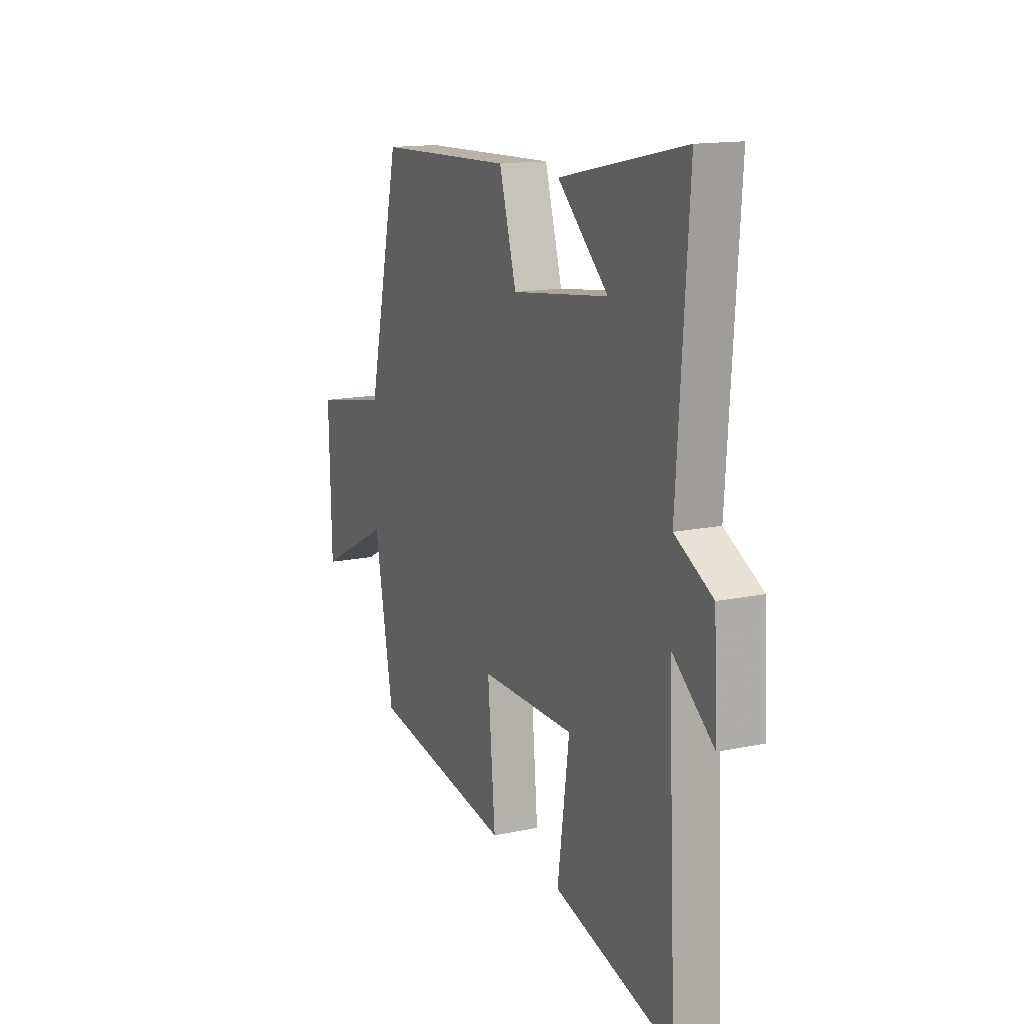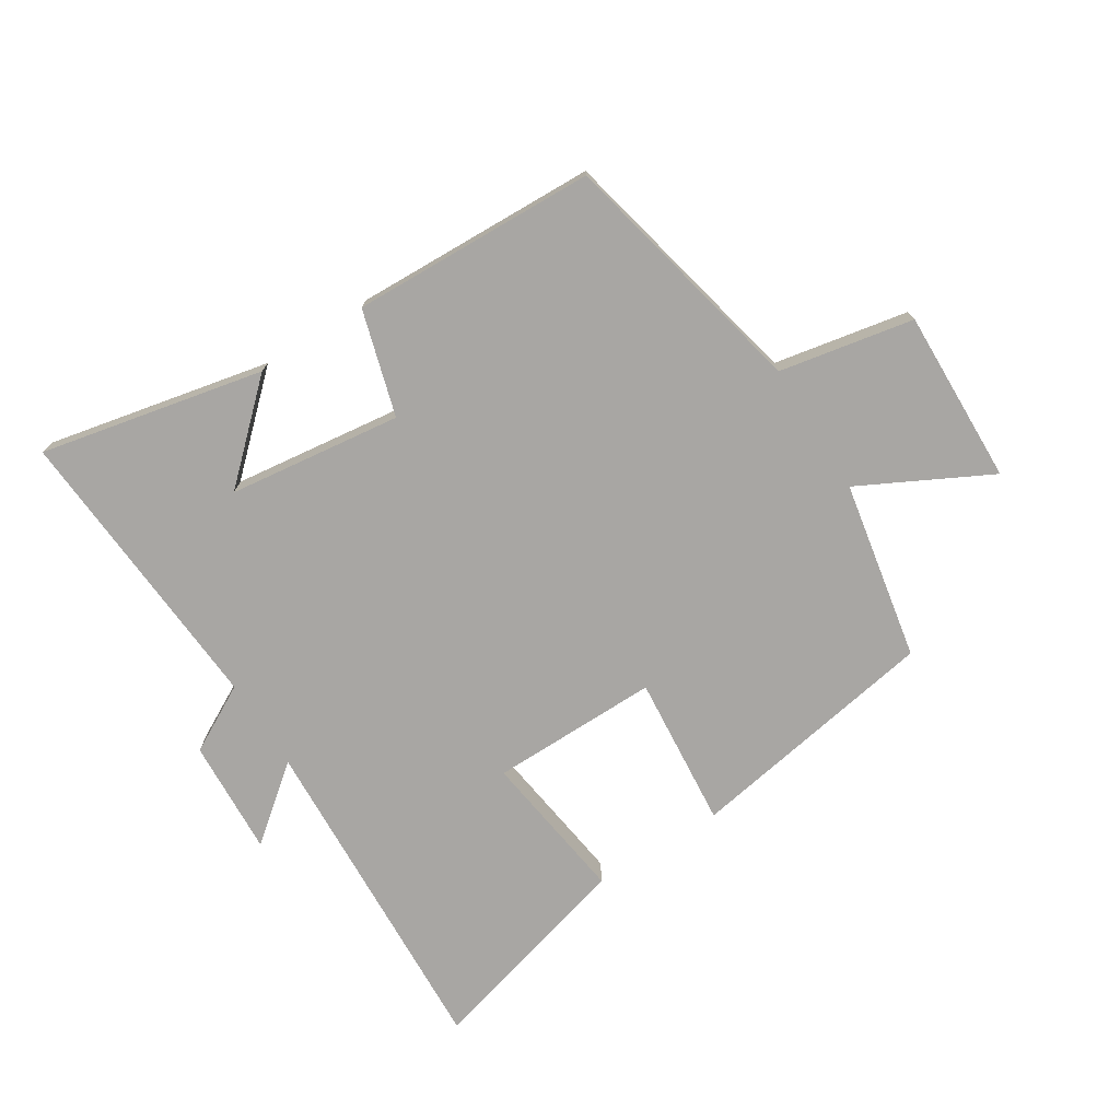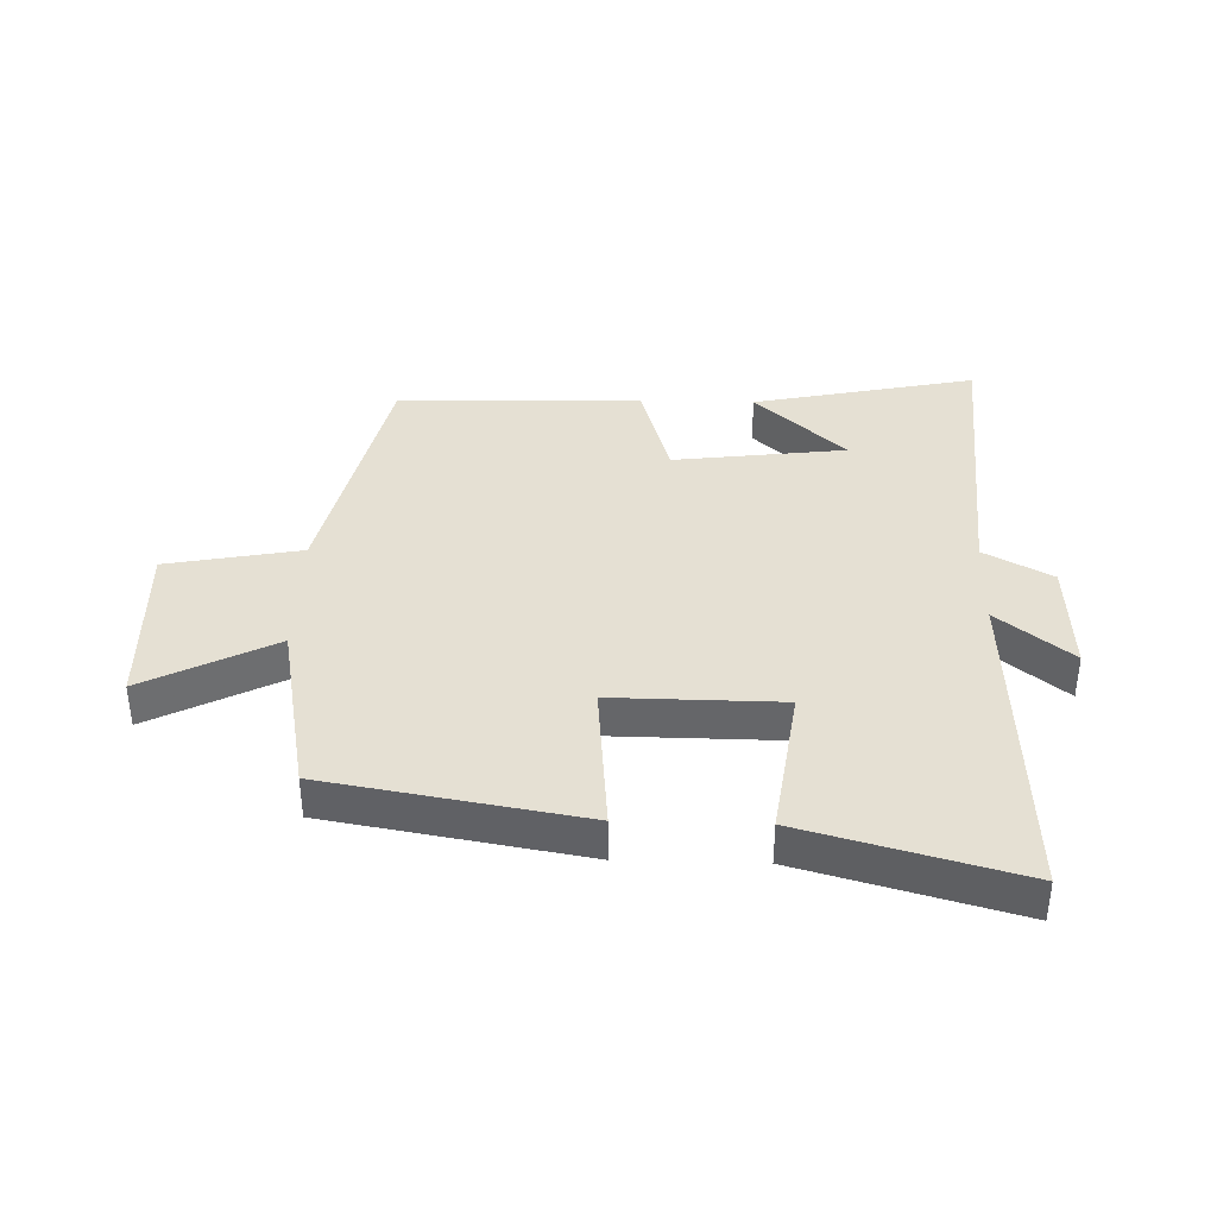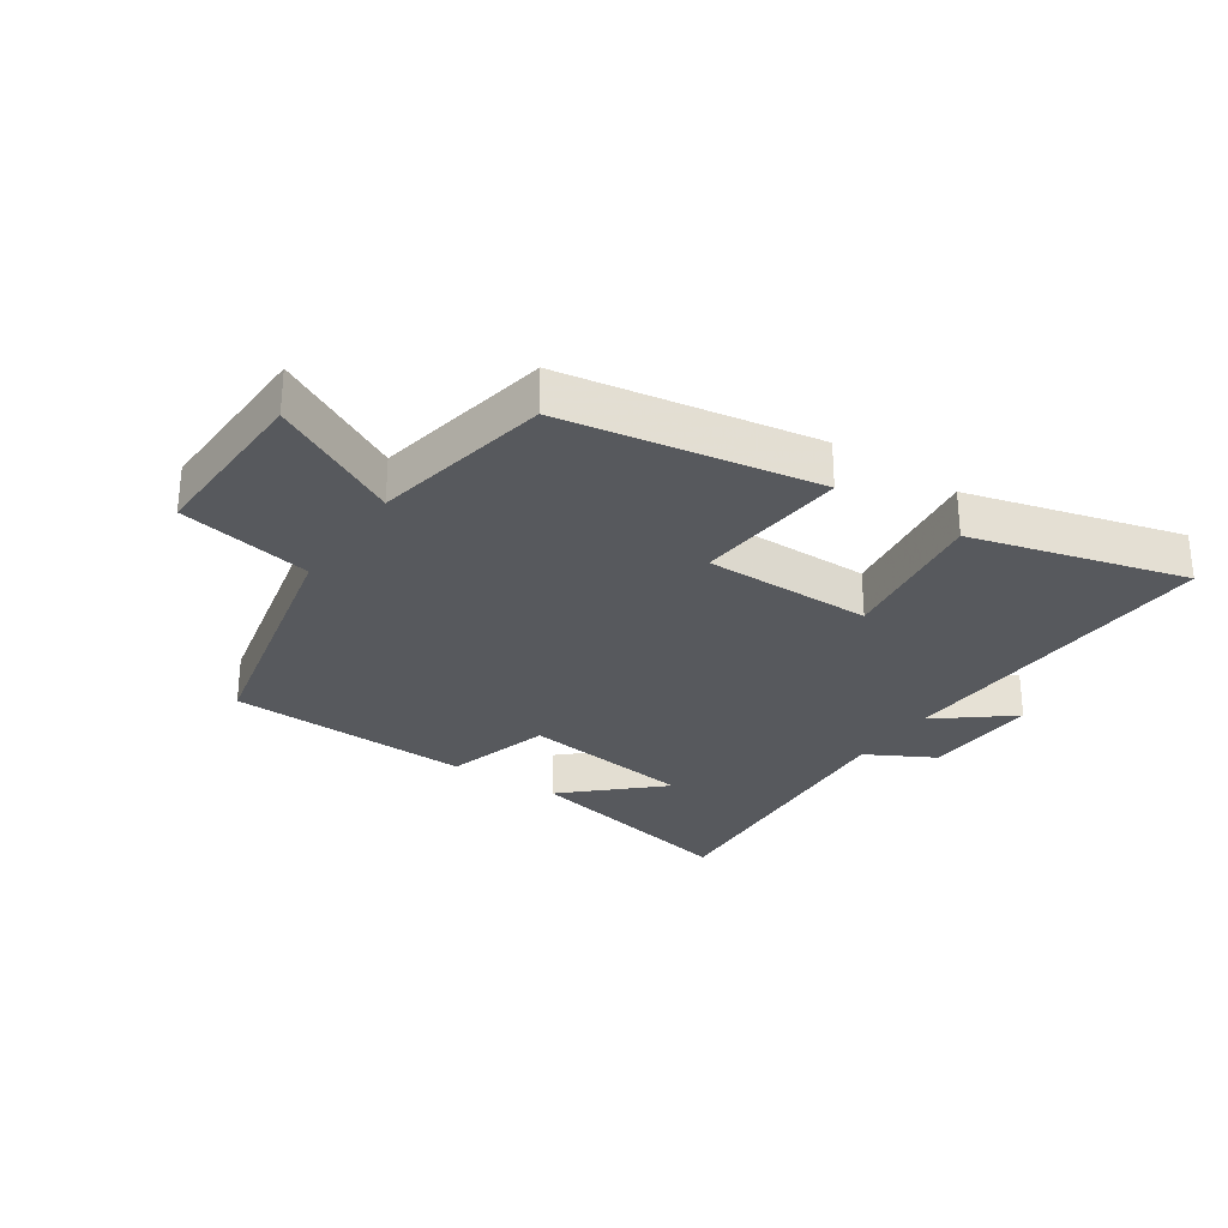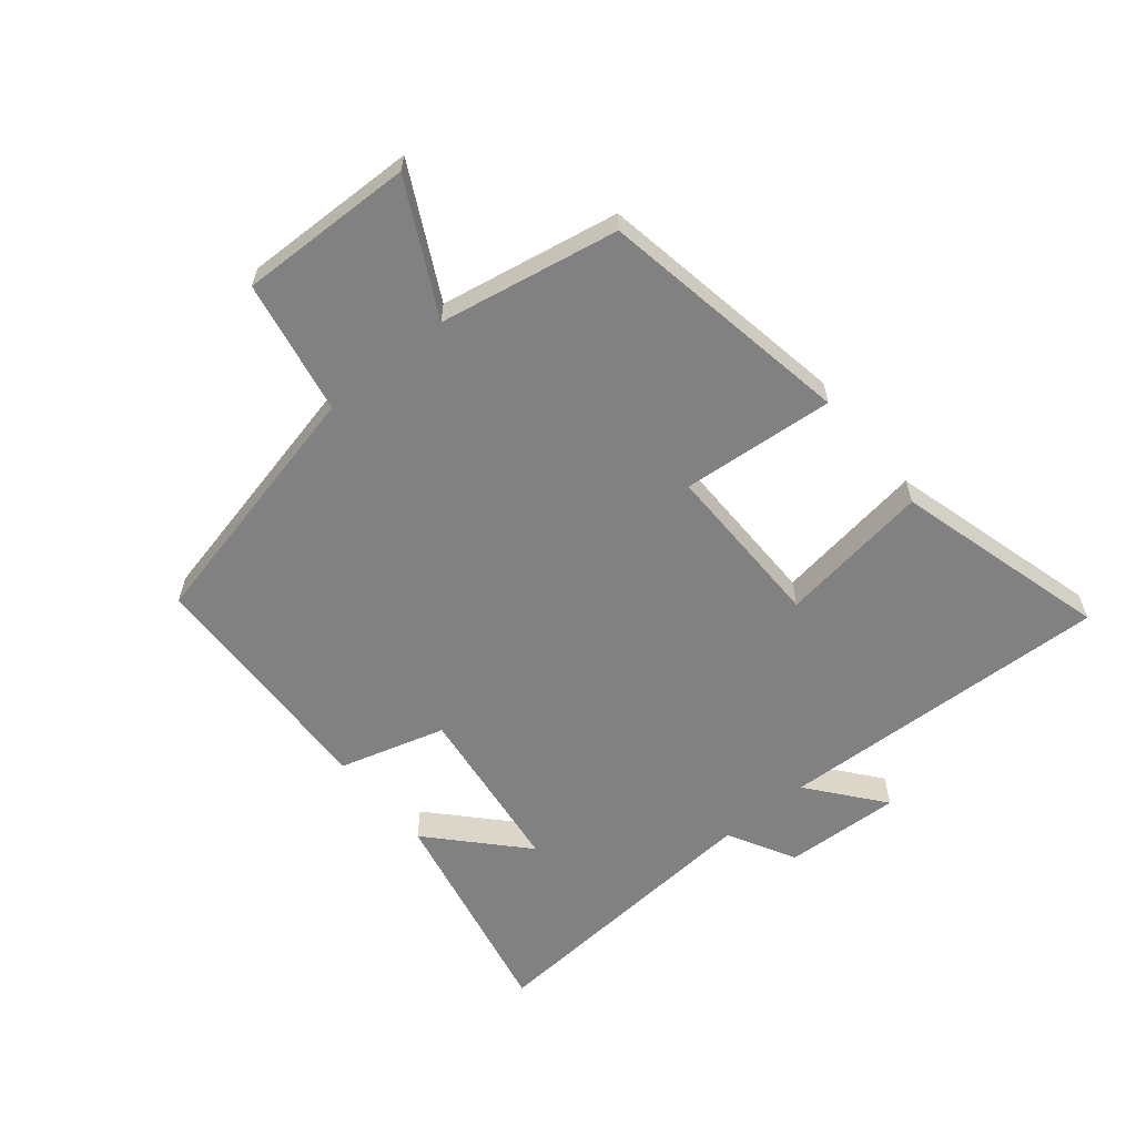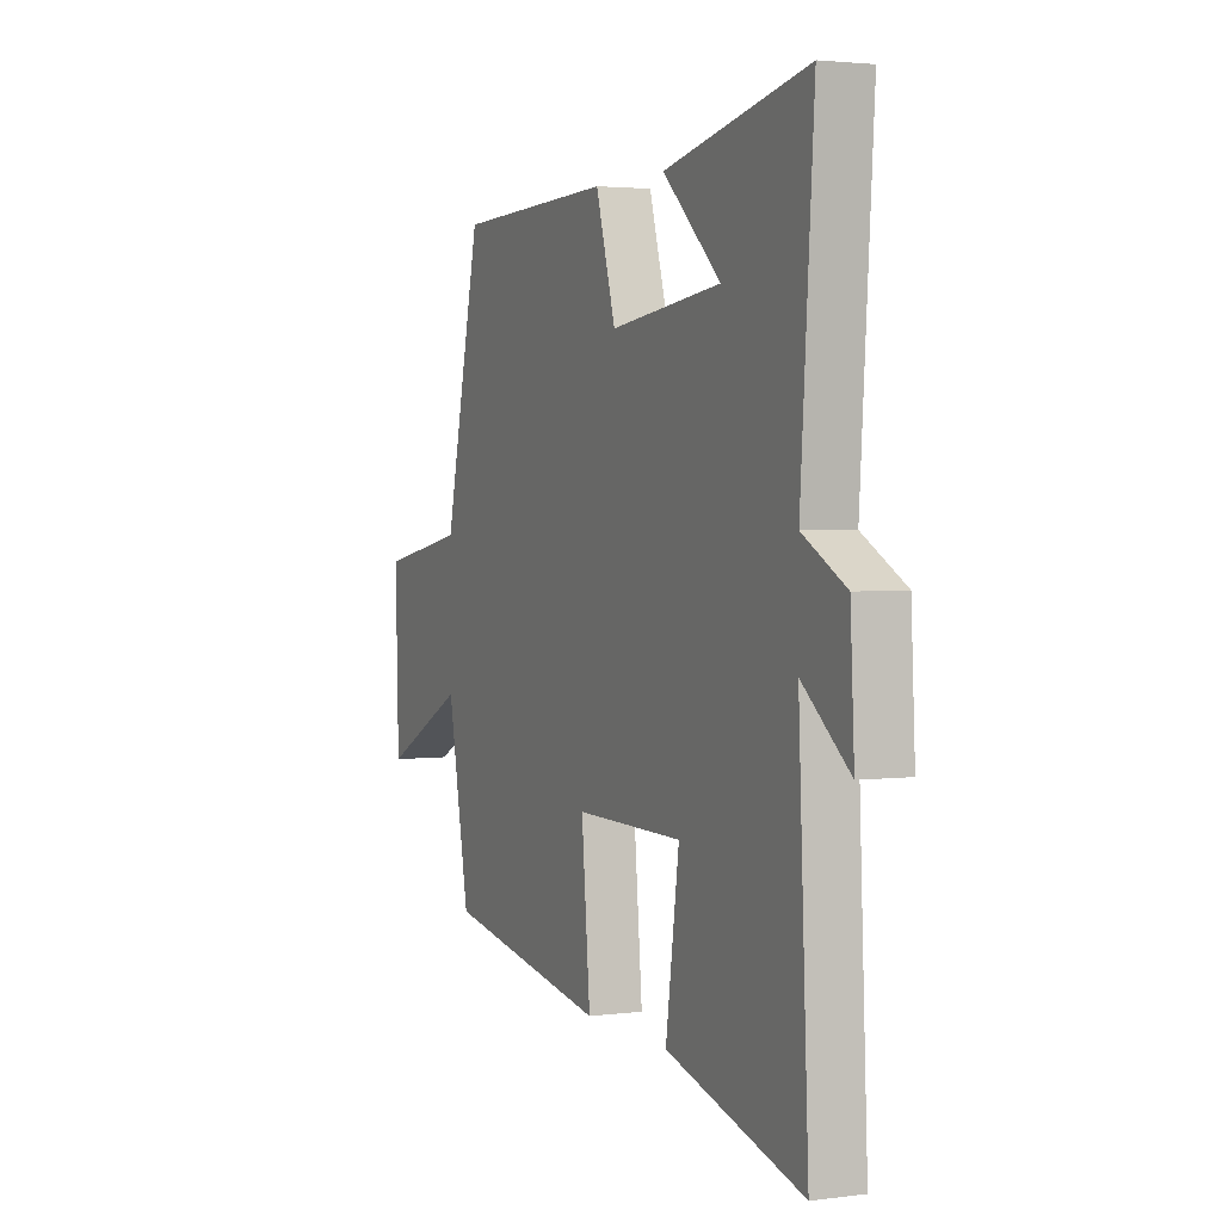
<metadata>
{"format":"obj","ext":"obj","renderer":"f3d","projection":"perspective","resolution":1024,"background":"white","views":[{"elev":14.6,"azim":-114.7,"up":"+Z"},{"elev":-74.3,"azim":32.3,"up":"+Y"},{"elev":37.9,"azim":-178.3,"up":"+Y"},{"elev":-29.1,"azim":146.0,"up":"+Y"},{"elev":-60.5,"azim":129.6,"up":"+Y"},{"elev":2.8,"azim":-114.3,"up":"+Z"}]}
</metadata>
<code>
v -0.526 0.07 -0.594
v -0.5 0.07 -0.052
v -0.619 0.07 -0.147
v -0.609 0.07 0.041
v -0.5 0.07 0.1
v -0.533 0.07 0.577
v -0.172 0.07 0.5
v -0.318 0.07 0.365
v -0.038 0.07 0.329
v 0.012 0.07 0.5
v 0.408 0.07 0.486
v 0.5 0.07 0.075
v 0.717 0.07 0.033
v 0.709 0.07 -0.249
v 0.5 0.07 -0.141
v 0.445 0.07 -0.43
v 0.035 0.07 -0.5
v 0.057 0.07 -0.253
v -0.215 0.07 -0.255
v -0.181 0.07 -0.5
v -0.526 0 -0.594
v -0.5 0 -0.052
v -0.619 0 -0.147
v -0.609 0 0.041
v -0.5 0 0.1
v -0.533 0 0.577
v -0.172 0 0.5
v -0.318 0 0.365
v -0.038 0 0.329
v 0.012 0 0.5
v 0.408 0 0.486
v 0.5 0 0.075
v 0.717 0 0.033
v 0.709 0 -0.249
v 0.5 0 -0.141
v 0.445 0 -0.43
v 0.035 0 -0.5
v 0.057 0 -0.253
v -0.215 0 -0.255
v -0.181 0 -0.5
f 19 20 1 2
f 18 19 2
f 15 16 17 18
f 15 18 2
f 12 13 14 15
f 12 15 2
f 9 10 11 12
f 8 9 12 2
f 6 7 8
f 5 6 8
f 5 8 2 3
f 3 4 5
f 22 21 40 39
f 22 39 38
f 38 37 36 35
f 22 38 35
f 35 34 33 32
f 22 35 32
f 32 31 30 29
f 22 32 29 28
f 28 27 26
f 28 26 25
f 23 22 28 25
f 25 24 23
f 1 21 22 2
f 2 22 23 3
f 3 23 24 4
f 4 24 25 5
f 5 25 26 6
f 6 26 27 7
f 7 27 28 8
f 8 28 29 9
f 9 29 30 10
f 10 30 31 11
f 11 31 32 12
f 12 32 33 13
f 13 33 34 14
f 14 34 35 15
f 15 35 36 16
f 16 36 37 17
f 17 37 38 18
f 18 38 39 19
f 19 39 40 20
f 20 40 21 1

</code>
